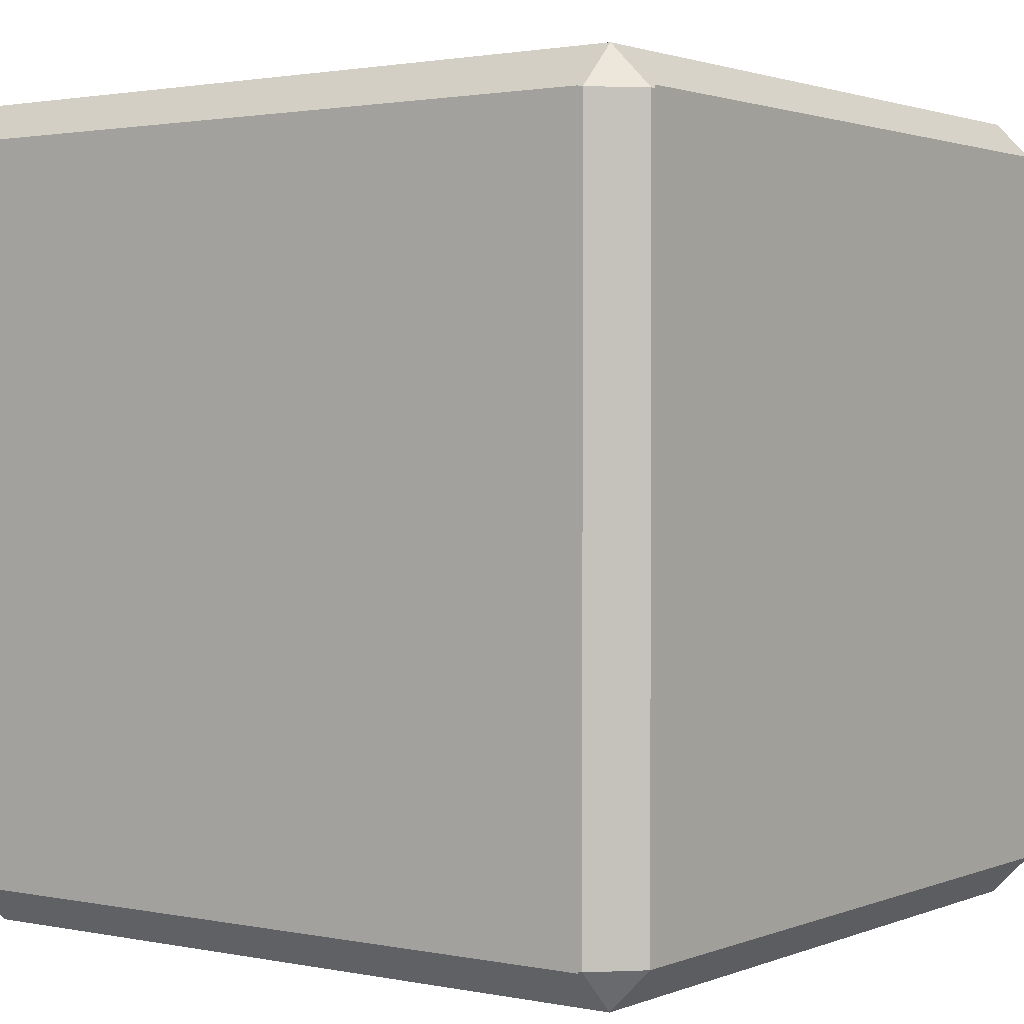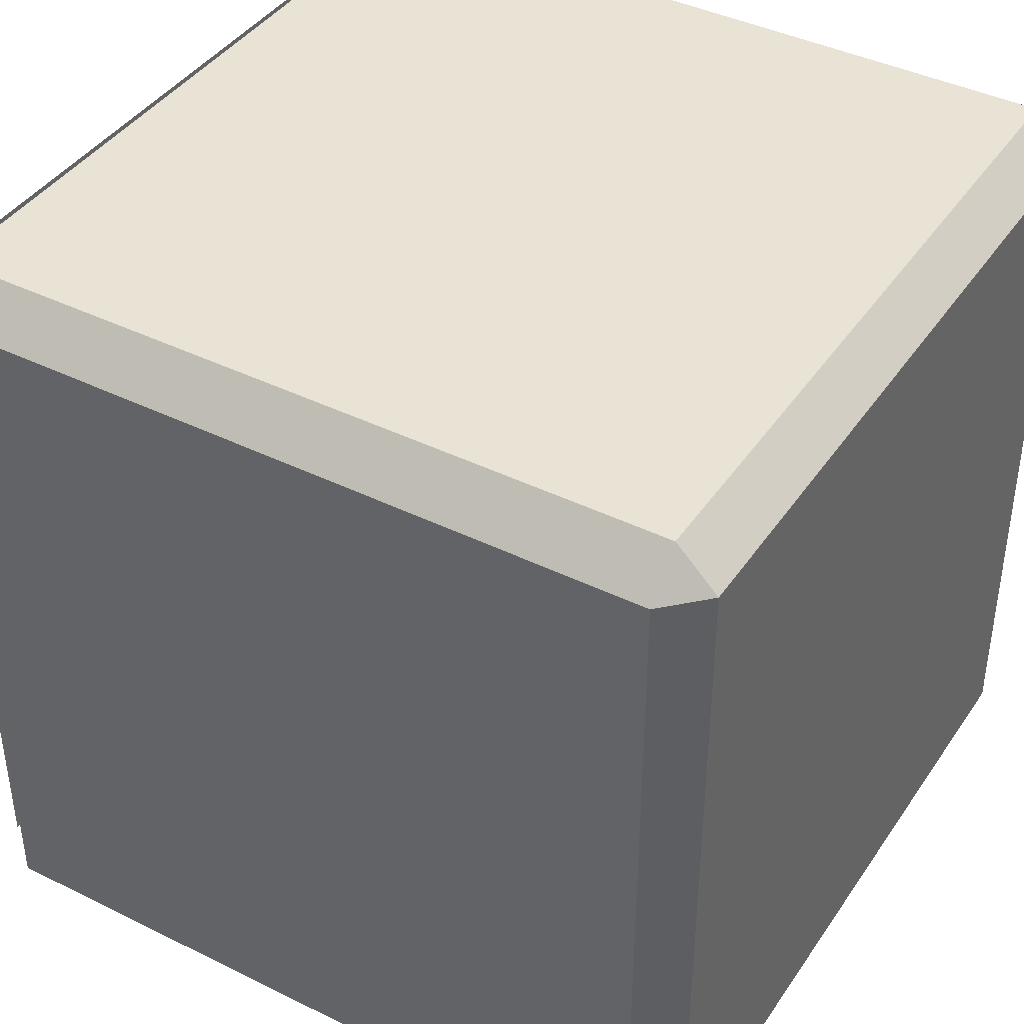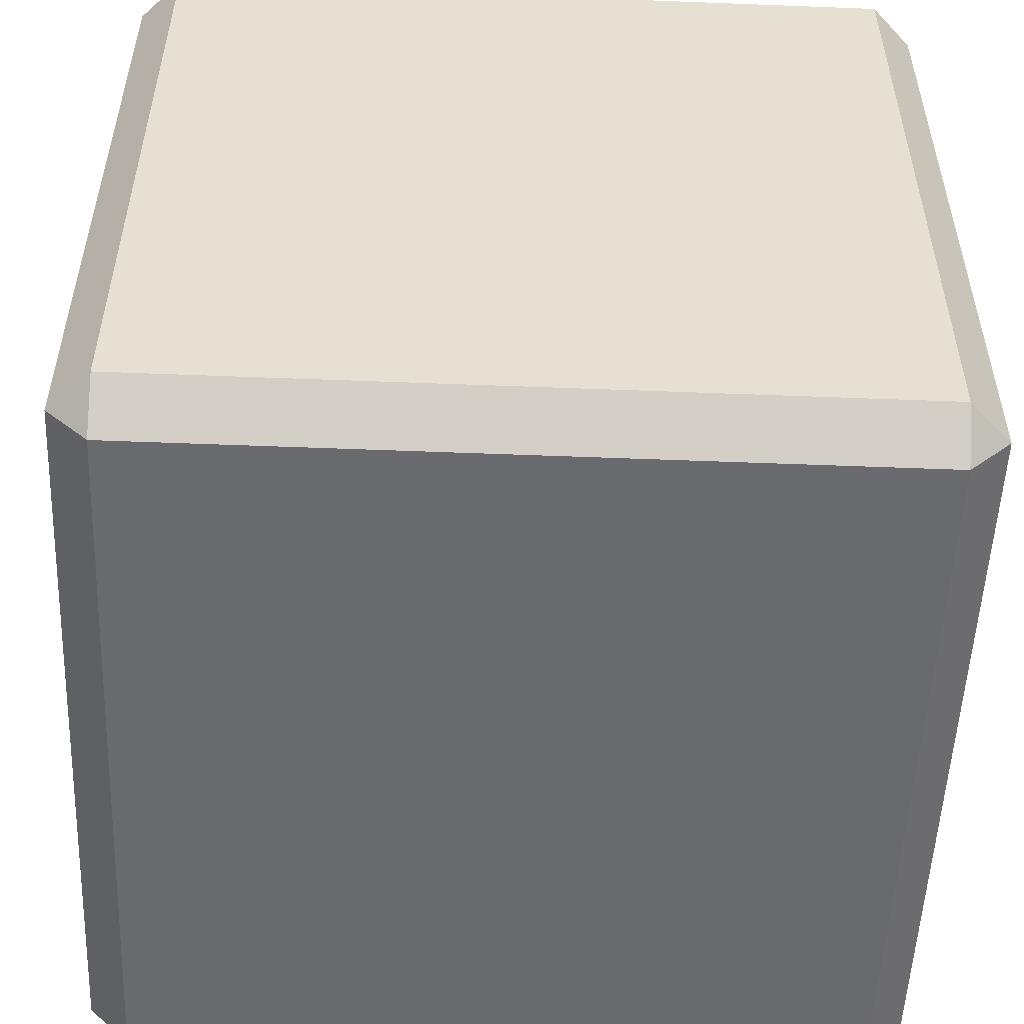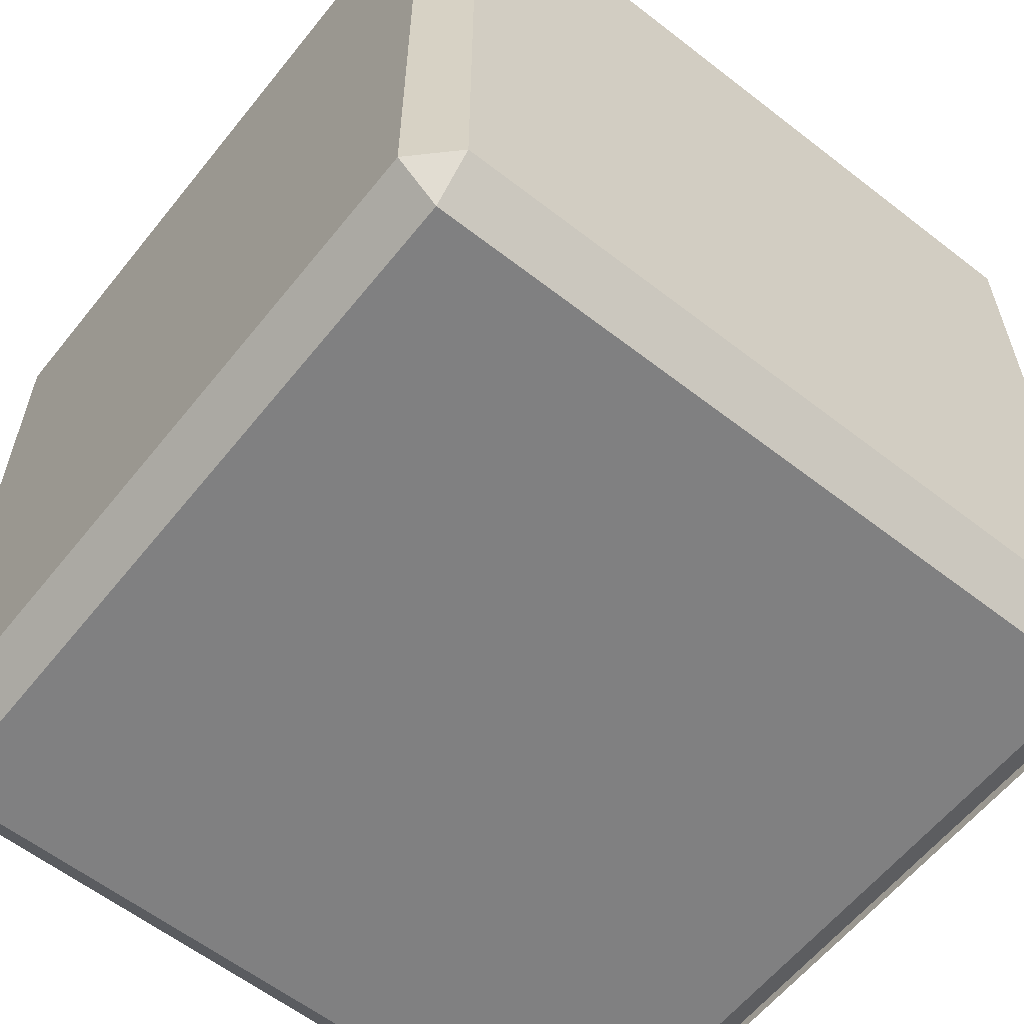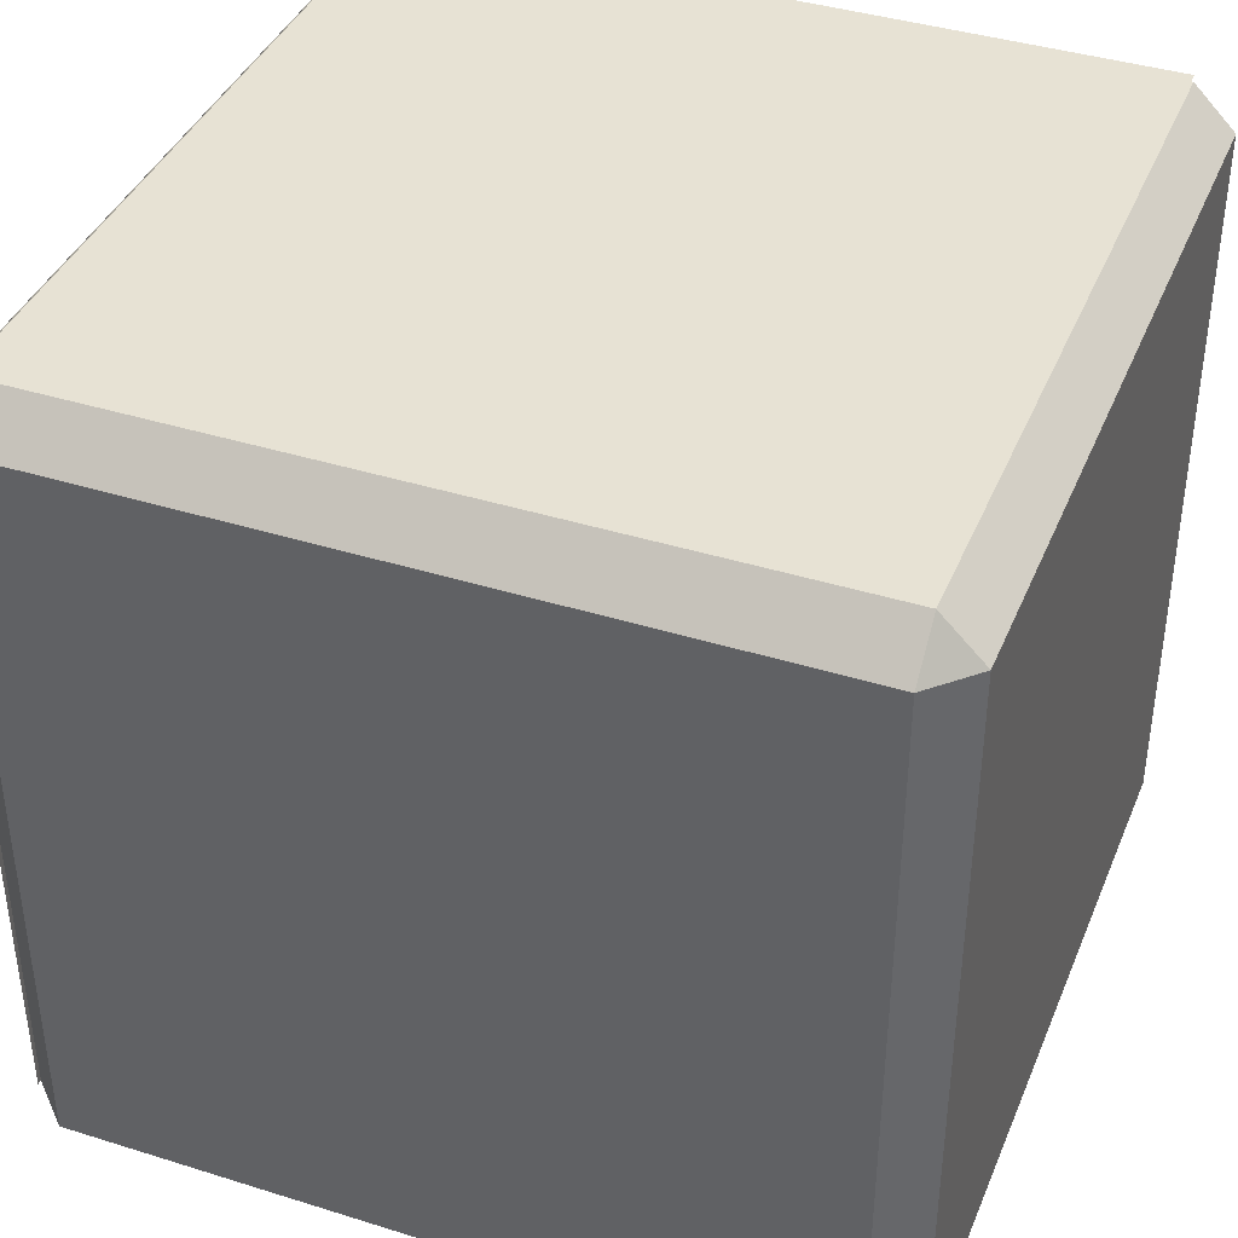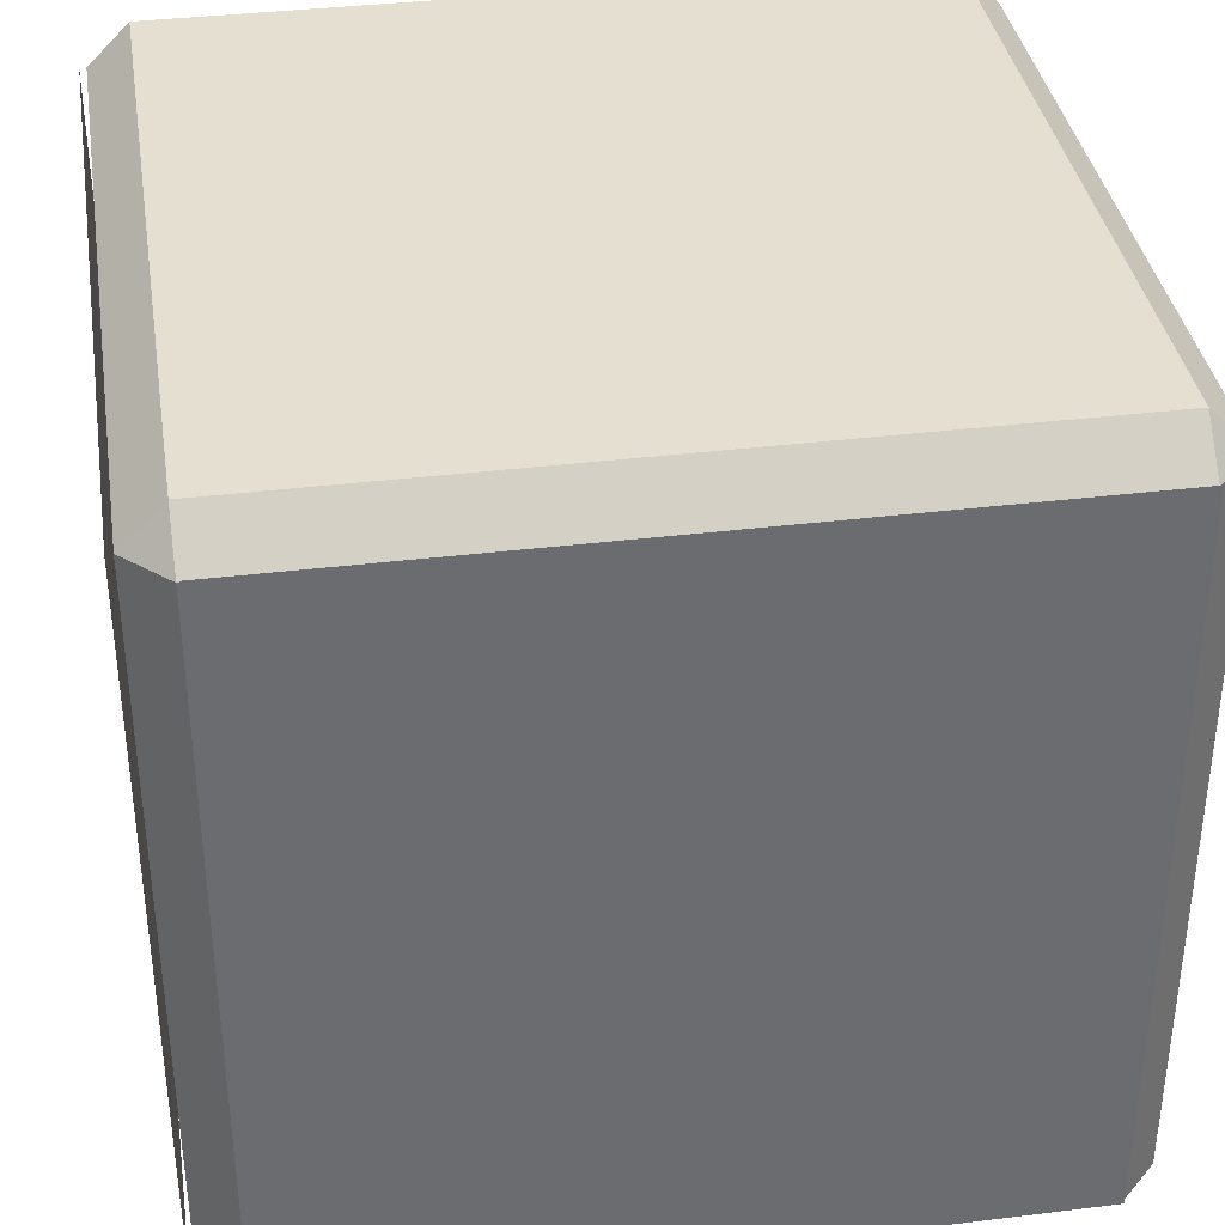
<metadata>
{"format":"obj","ext":"obj","renderer":"f3d","projection":"perspective","resolution":1024,"background":"white","views":[{"elev":1.7,"azim":-144.0,"up":"+Z"},{"elev":41.0,"azim":-59.0,"up":"+Z"},{"elev":-53.1,"azim":87.6,"up":"+Y"},{"elev":-60.0,"azim":51.5,"up":"+Z"},{"elev":39.8,"azim":21.2,"up":"+Y"},{"elev":36.7,"azim":-99.0,"up":"+Z"}]}
</metadata>
<code>
o Cube.005_Cube.006
v -2.9 3.016 0.9
v -1.1 3.016 0.9
v -2.9 3.016 -0.9
v -1.1 3.016 -0.9
v -3.005 1.095 0.9064
v -3.005 2.895 0.9064
v -3.005 1.095 -0.8936
v -3.005 2.895 -0.8936
v -2.9 1 0.9
v -2.9 1.1 1
v -3 1.1 0.9
v -2.9 2.9 1
v -2.9 3 0.9
v -3 2.9 0.9
v -2.9 1 -0.9
v -3 1.1 -0.9
v -2.9 1.1 -1
v -2.9 3 -0.9
v -2.9 2.9 -1
v -3 2.9 -0.9
v -1.1 1 0.9
v -1 1.1 0.9
v -1.1 1.1 1
v -1.1 3 0.9
v -1.1 2.9 1
v -1 2.9 0.9
v -1.1 1 -0.9
v -1.1 1.1 -1
v -1 1.1 -0.9
v -1.1 3 -0.9
v -1 2.9 -0.9
v -1.1 2.9 -1
f 23 25 12 10
f 29 31 26 22
f 30 18 13 24
f 11 14 20 16
f 17 19 32 28
f 9 10 11
f 12 13 14
f 15 16 17
f 18 19 20
f 21 22 23
f 24 25 26
f 27 28 29
f 30 31 32
f 15 9 11 16
f 10 12 14 11
f 13 18 20 14
f 19 17 16 20
f 27 15 17 28
f 18 30 32 19
f 31 29 28 32
f 21 27 29 22
f 30 24 26 31
f 25 23 22 26
f 9 21 23 10
f 24 13 12 25
f 15 27 21 9
f 1 2 4 3
f 5 6 8 7

</code>
